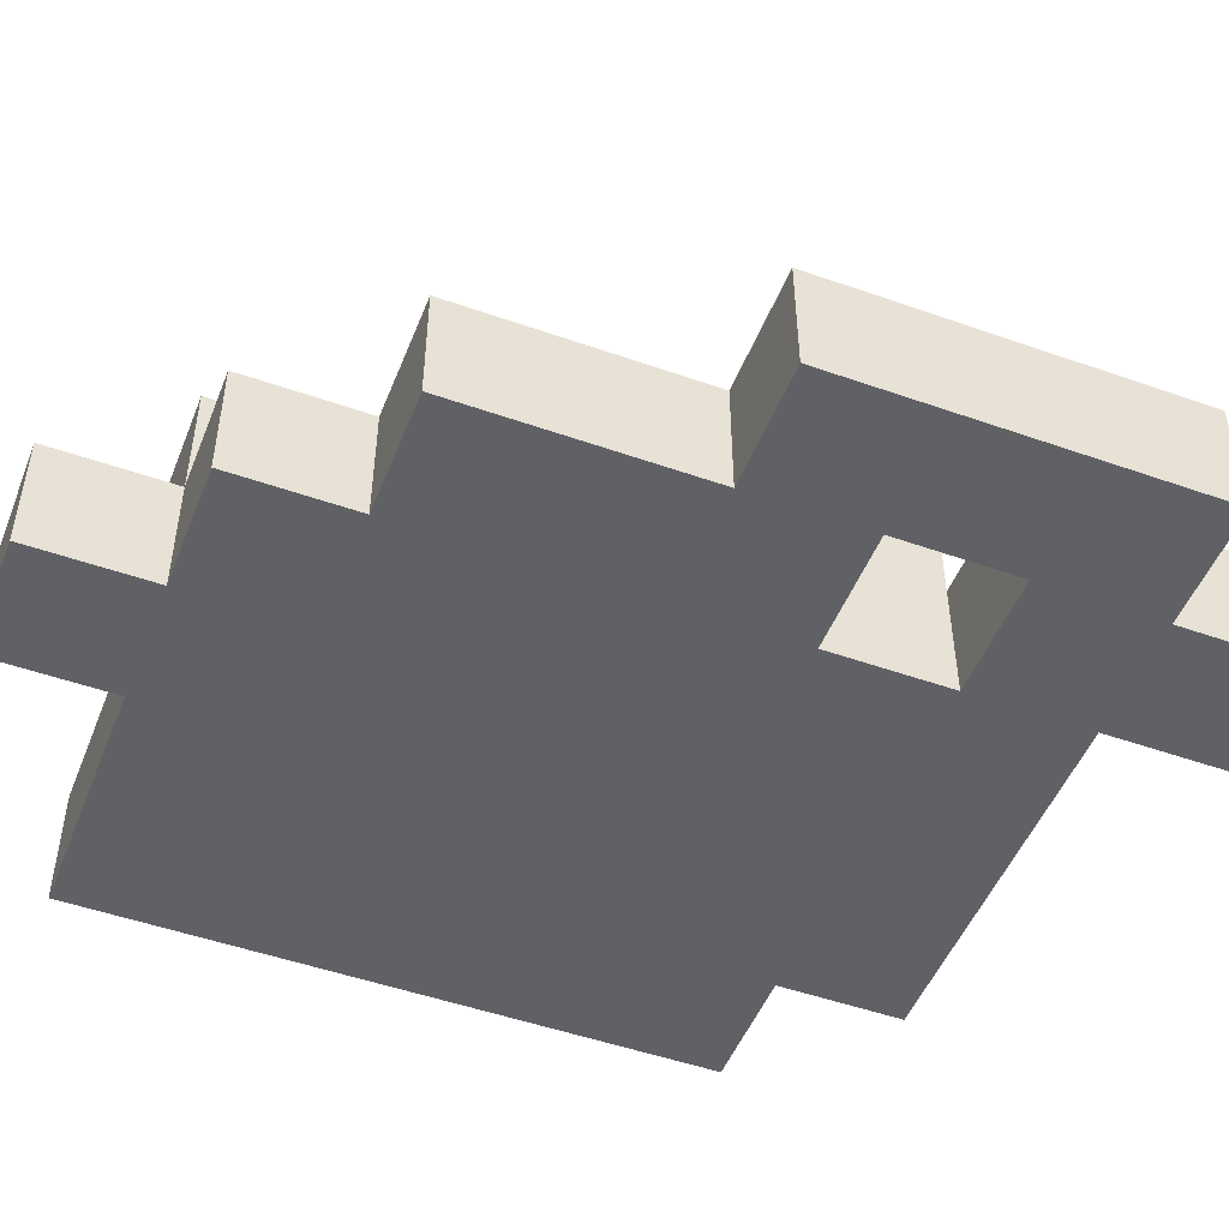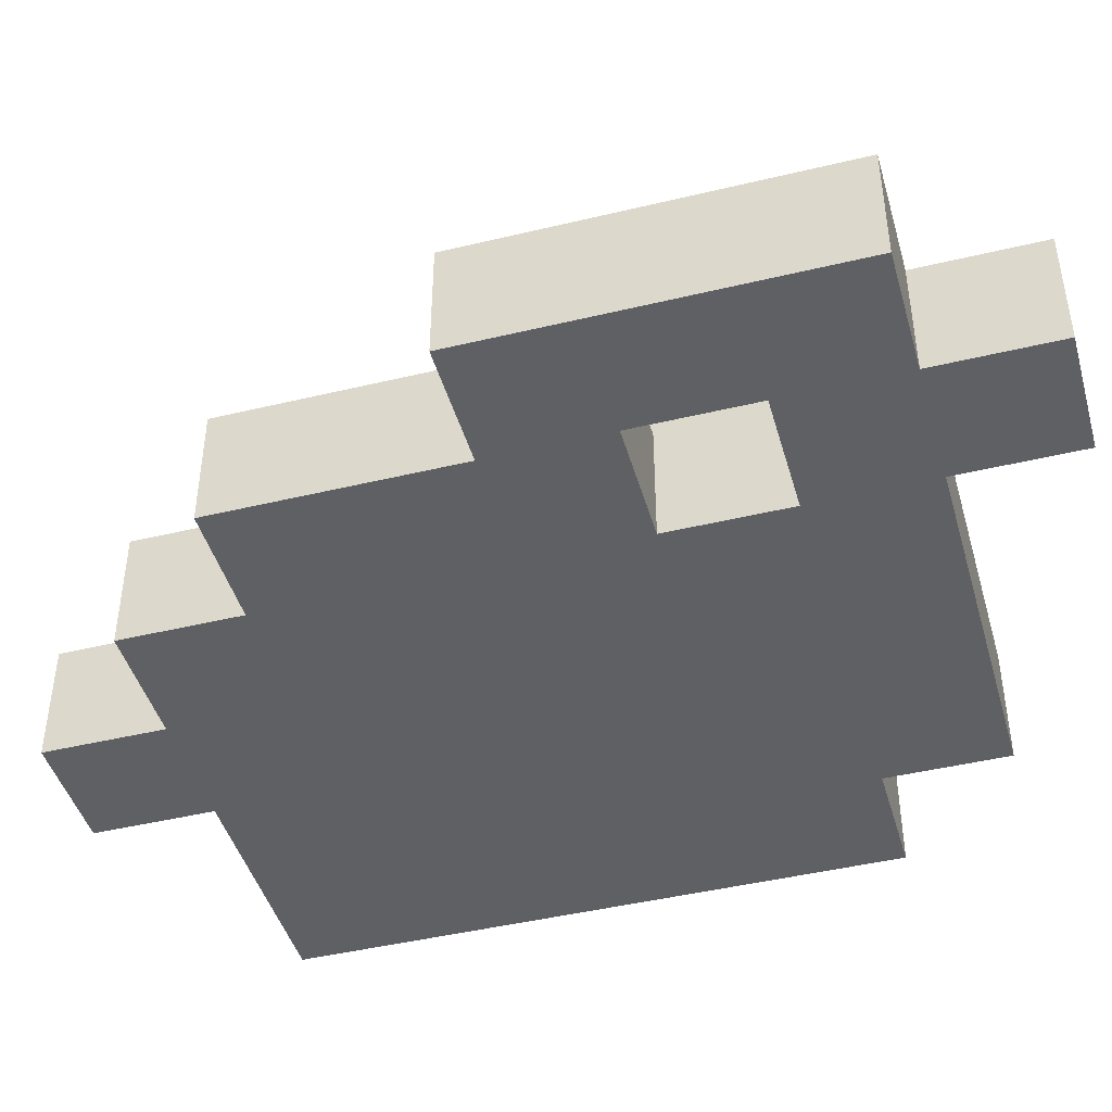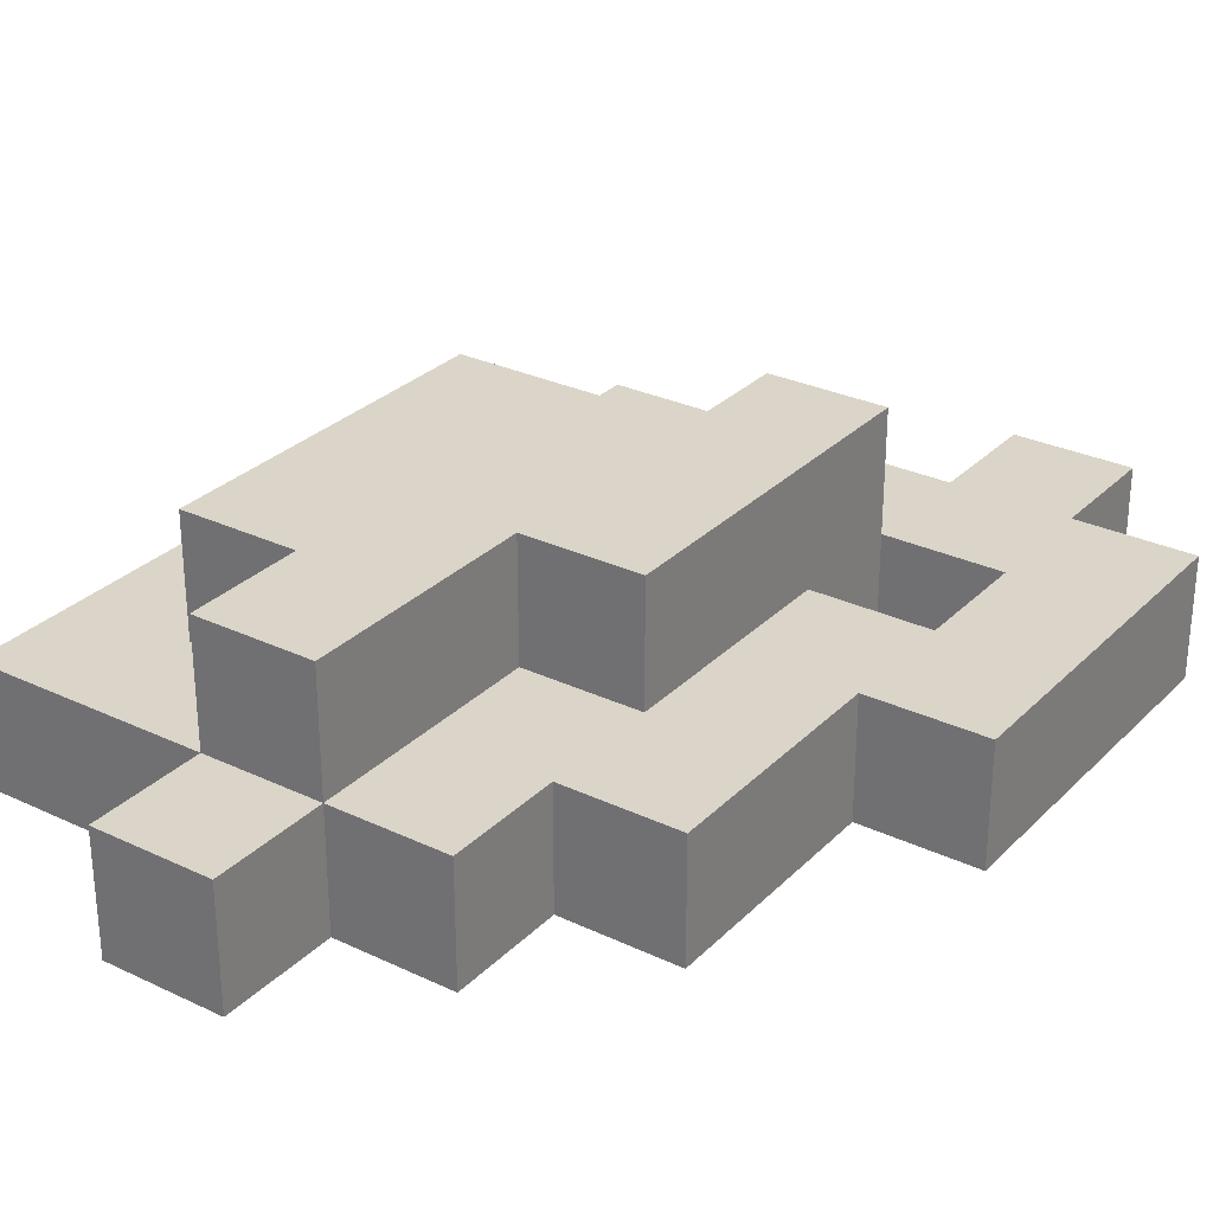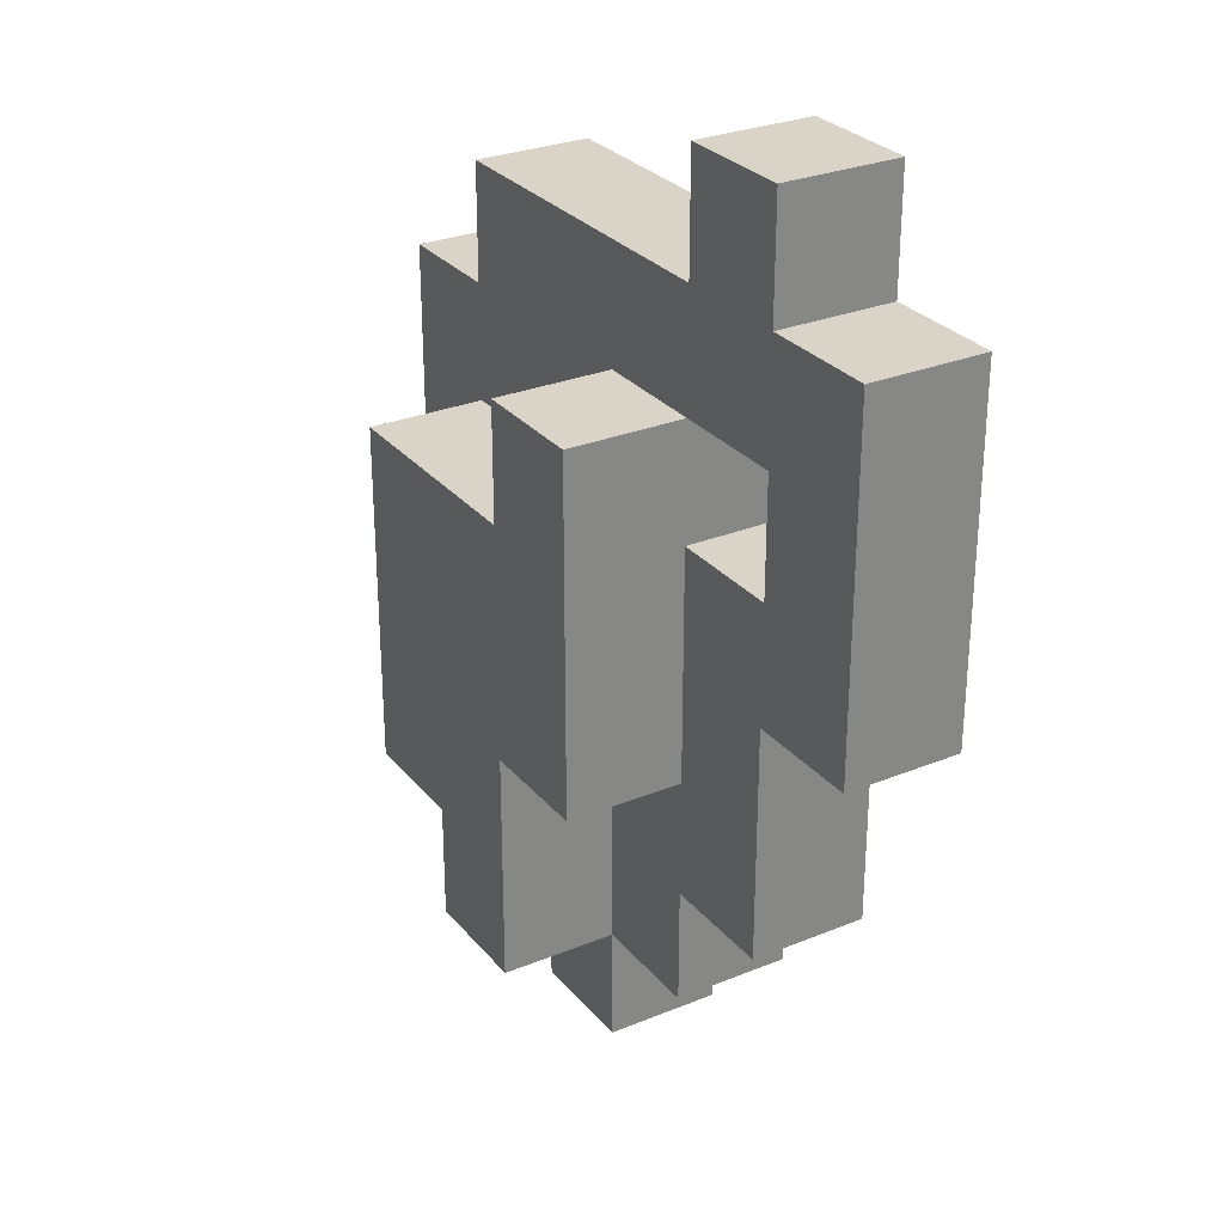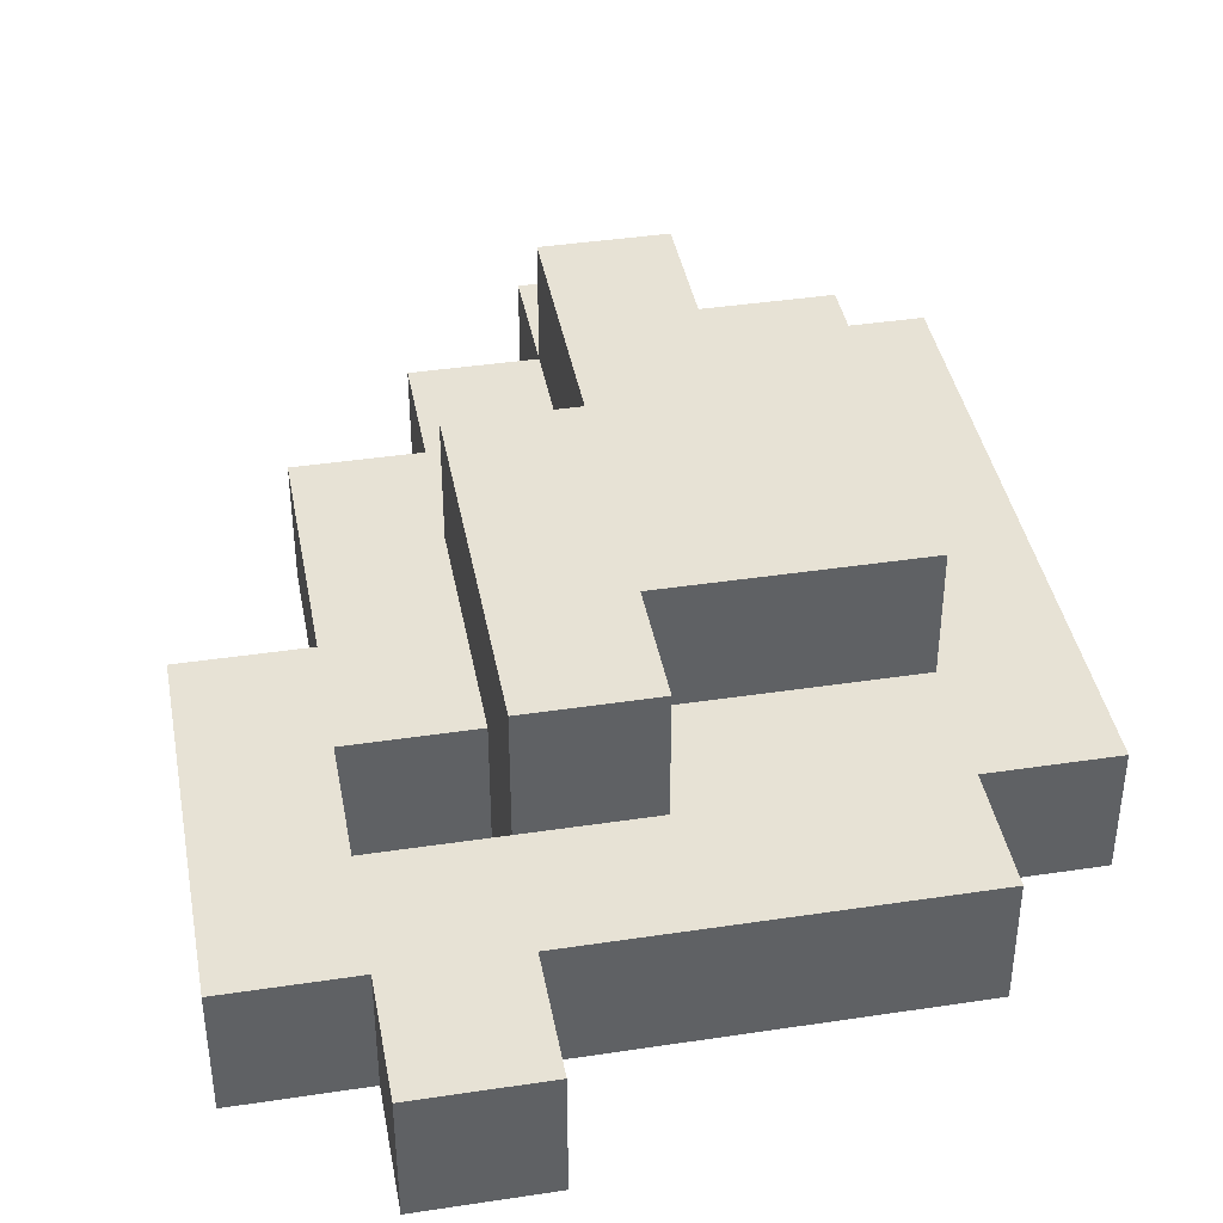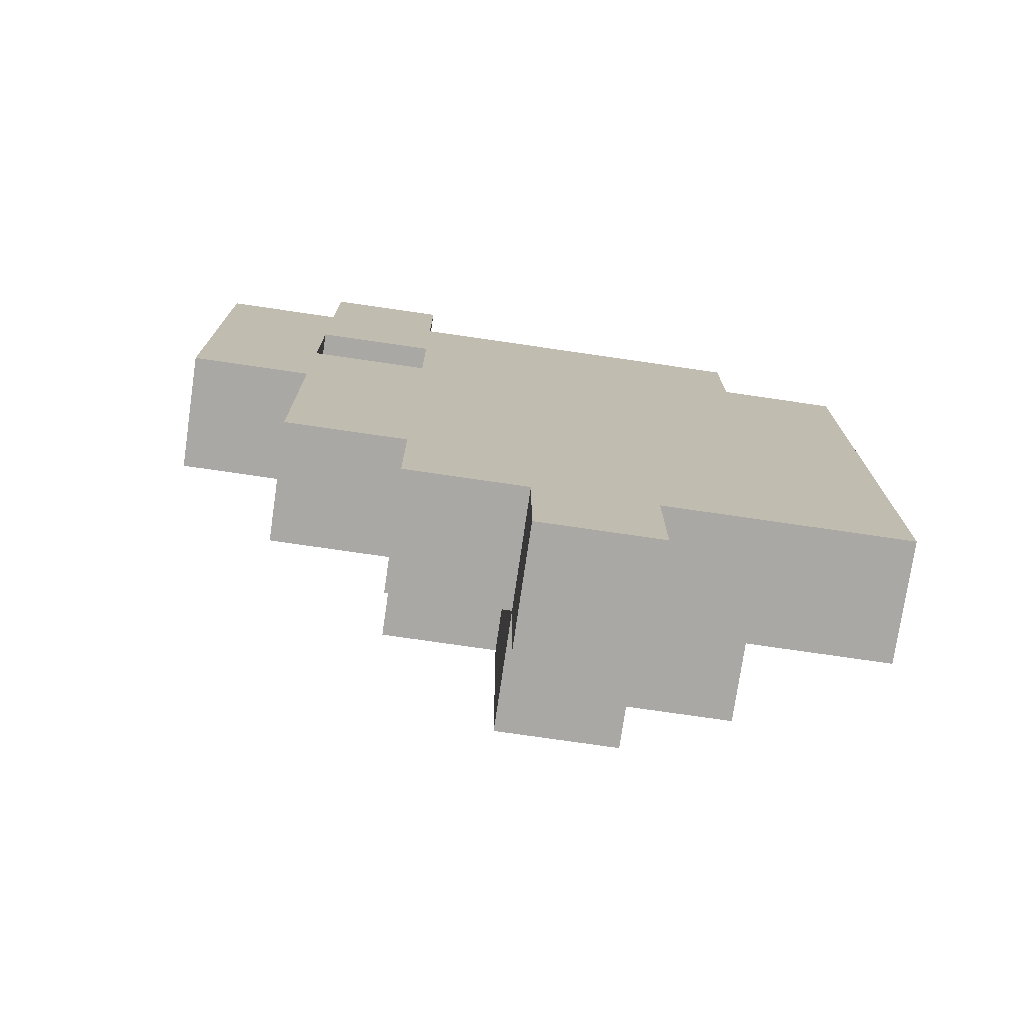
<metadata>
{"format":"obj","ext":"obj","renderer":"f3d","projection":"perspective","resolution":1024,"background":"white","views":[{"elev":-49.5,"azim":-111.3,"up":"+Y"},{"elev":-44.5,"azim":-74.3,"up":"+Y"},{"elev":29.2,"azim":-144.9,"up":"+Y"},{"elev":28.6,"azim":-121.4,"up":"+Z"},{"elev":40.3,"azim":-10.5,"up":"+Y"},{"elev":-75.2,"azim":-8.3,"up":"+Z"}]}
</metadata>
<code>
o
v 0 0 -0.4
v 0.1 0 -0.4
v 0 0.1 -0.4
v 0.1 0.1 -0.4
v -0.1 0 -0.3
v 0 0 -0.3
v 0.1 0 -0.3
v 0.3 0 -0.3
v -0.1 0.1 -0.3
v 0 0.1 -0.3
v 0.1 0.1 -0.3
v 0.3 0.1 -0.3
v 0 0.2 -0.3
v 0.1 0.2 -0.3
v -0.2 0 -0.2
v -0.1 0 -0.2
v -0.2 0.1 -0.2
v -0.1 0.1 -0.2
v 0.1 0.1 -0.2
v 0.2 0.1 -0.2
v 0.1 0.2 -0.2
v 0.2 0.2 -0.2
v -0.1 0.1 -0.1
v 0 0.1 -0.1
v -0.1 0.2 -0.1
v 0 0.2 -0.1
v -0.3 0 0
v -0.2 0 0
v -0.3 0.1 0
v -0.2 0.1 0
v -0.2 0 0.2
v -0.1 0 0.2
v -0.2 0.1 0.2
v -0.1 0.1 0.2
v -0.2 0 0.1
v -0.1 0 0.1
v -0.2 0.1 0.1
v -0.1 0.1 0.1
v 0 0.1 0.1
v 0.1 0.1 0.1
v 0.2 0.1 0.1
v 0 0.2 0.1
v 0.1 0.2 0.1
v 0.2 0.2 0.1
v 0.2 0 0.2
v 0.3 0 0.2
v -0.1 0.1 0.2
v 0 0.1 0.2
v 0.2 0.1 0.2
v 0.3 0.1 0.2
v -0.1 0.2 0.2
v 0 0.2 0.2
v -0.3 0 0.3
v -0.2 0 0.3
v -0.1 0 0.3
v 0.1 0 0.3
v 0.2 0 0.3
v -0.3 0.1 0.3
v -0.2 0.1 0.3
v -0.1 0.1 0.3
v 0.1 0.1 0.3
v 0.2 0.1 0.3
v -0.2 0 0.4
v -0.1 0 0.4
v -0.2 0.1 0.4
v -0.1 0.1 0.4
v -0.3 0 0
v -0.3 0.1 0
v -0.3 0 0.3
v -0.3 0.1 0.3
v -0.2 0 -0.2
v -0.2 0.1 -0.2
v -0.2 0 -0.1
v -0.2 0.1 -0.1
v -0.2 0 0
v -0.2 0.1 0
v -0.2 0 0.3
v -0.2 0.1 0.3
v -0.2 0 0.4
v -0.2 0.1 0.4
v -0.1 0 -0.3
v -0.1 0.1 -0.3
v -0.1 0 -0.2
v -0.1 0.1 -0.2
v -0.1 0.1 -0.1
v -0.1 0.2 -0.1
v -0.1 0.1 0
v -0.1 0.2 0
v -0.1 0 0.1
v -0.1 0.1 0.1
v -0.1 0 0.2
v -0.1 0.1 0.2
v -0.1 0.2 0.2
v 0 0 -0.4
v 0 0.1 -0.4
v 0 0 -0.3
v 0 0.1 -0.3
v 0 0.2 -0.3
v 0 0.1 -0.1
v 0 0.2 -0.1
v -0.2 0 0.1
v -0.2 0.1 0.1
v -0.2 0 0.2
v -0.2 0.1 0.2
v -0.1 0 0.3
v -0.1 0.1 0.3
v -0.1 0 0.4
v -0.1 0.1 0.4
v 0 0.1 0.1
v 0 0.2 0.1
v 0 0.1 0.2
v 0 0.2 0.2
v 0.1 0 -0.4
v 0.1 0.1 -0.4
v 0.1 0 -0.3
v 0.1 0.1 -0.3
v 0.1 0.2 -0.3
v 0.1 0.1 -0.2
v 0.1 0.2 -0.2
v 0.2 0.1 -0.2
v 0.2 0.2 -0.2
v 0.2 0.1 0.1
v 0.2 0.2 0.1
v 0.2 0 0.2
v 0.2 0.1 0.2
v 0.2 0 0.3
v 0.2 0.1 0.3
v 0.3 0 -0.3
v 0.3 0.1 -0.3
v 0.3 0 0.1
v 0.3 0.1 0.1
v 0.3 0 0.2
v 0.3 0.1 0.2
v -0.3 0 0
v -0.3 0 0.3
v -0.2 0 -0.2
v -0.2 0 -0.1
v -0.2 0 0
v -0.2 0 0.1
v -0.2 0 0.2
v -0.2 0 0.3
v -0.2 0 0.4
v -0.1 0 -0.3
v -0.1 0 -0.2
v -0.1 0 -0.1
v -0.1 0 0
v -0.1 0 0.1
v -0.1 0 0.2
v -0.1 0 0.3
v -0.1 0 0.4
v 0 0 -0.4
v 0 0 -0.3
v 0 0 -0.1
v 0 0 0.1
v 0 0 0.2
v 0.1 0 -0.4
v 0.1 0 -0.3
v 0.1 0 -0.2
v 0.1 0 0.1
v 0.1 0 0.2
v 0.1 0 0.3
v 0.2 0 -0.2
v 0.2 0 0.1
v 0.2 0 0.2
v 0.2 0 0.3
v 0.3 0 -0.3
v 0.3 0 0.1
v 0.3 0 0.2
v -0.3 0.1 0
v -0.3 0.1 0.3
v -0.2 0.1 -0.2
v -0.2 0.1 -0.1
v -0.2 0.1 0
v -0.2 0.1 0.1
v -0.2 0.1 0.2
v -0.2 0.1 0.3
v -0.2 0.1 0.4
v -0.1 0.1 -0.3
v -0.1 0.1 -0.2
v -0.1 0.1 -0.1
v -0.1 0.1 0
v -0.1 0.1 0.1
v -0.1 0.1 0.2
v -0.1 0.1 0.3
v -0.1 0.1 0.4
v 0 0.1 -0.4
v 0 0.1 -0.3
v 0 0.1 -0.1
v 0 0.1 0.1
v 0 0.1 0.2
v 0.1 0.1 -0.4
v 0.1 0.1 -0.3
v 0.1 0.1 -0.2
v 0.1 0.1 0.1
v 0.1 0.1 0.2
v 0.1 0.1 0.3
v 0.2 0.1 -0.2
v 0.2 0.1 0.1
v 0.2 0.1 0.2
v 0.2 0.1 0.3
v 0.3 0.1 -0.3
v 0.3 0.1 0.1
v 0.3 0.1 0.2
v -0.1 0.2 -0.1
v -0.1 0.2 0
v -0.1 0.2 0.2
v 0 0.2 -0.3
v 0 0.2 -0.1
v 0 0.2 0
v 0 0.2 0.1
v 0 0.2 0.2
v 0.1 0.2 -0.3
v 0.1 0.2 -0.2
v 0.1 0.2 -0.1
v 0.1 0.2 0
v 0.1 0.2 0.1
v 0.2 0.2 -0.2
v 0.2 0.2 0.1
f 3 2 1
f 4 2 3
f 9 6 5
f 10 6 9
f 11 8 7
f 12 8 11
f 13 11 10
f 14 11 13
f 17 16 15
f 18 16 17
f 21 20 19
f 22 20 21
f 25 24 23
f 26 24 25
f 29 28 27
f 30 28 29
f 33 32 31
f 34 32 33
f 35 36 37
f 37 36 38
f 39 40 42
f 40 41 43
f 42 40 43
f 43 41 44
f 45 46 49
f 49 46 50
f 47 48 51
f 51 48 52
f 53 54 58
f 58 54 59
f 55 56 60
f 56 57 61
f 60 56 61
f 61 57 62
f 63 64 65
f 65 64 66
f 69 68 67
f 70 68 69
f 73 72 71
f 74 72 73
f 75 74 73
f 76 74 75
f 79 78 77
f 80 78 79
f 83 82 81
f 84 82 83
f 87 86 85
f 88 86 87
f 90 88 87
f 91 90 89
f 92 88 90
f 92 90 91
f 93 88 92
f 96 95 94
f 97 95 96
f 99 98 97
f 100 98 99
f 101 102 103
f 103 102 104
f 105 106 107
f 107 106 108
f 109 110 111
f 111 110 112
f 113 114 115
f 115 114 116
f 116 117 118
f 118 117 119
f 120 121 122
f 122 121 123
f 124 125 126
f 126 125 127
f 128 129 130
f 130 129 131
f 130 131 132
f 132 131 133
f 138 135 134
f 139 135 138
f 140 135 139
f 141 135 140
f 144 137 136
f 145 138 137
f 145 137 144
f 146 139 138
f 146 138 145
f 147 139 146
f 148 141 140
f 149 142 141
f 149 141 148
f 150 142 149
f 152 144 143
f 152 145 144
f 153 147 146
f 153 146 145
f 153 145 152
f 154 149 148
f 154 147 153
f 154 148 147
f 155 149 154
f 156 152 151
f 157 153 152
f 157 152 156
f 157 154 153
f 157 155 154
f 158 155 157
f 159 155 158
f 160 149 155
f 160 155 159
f 161 149 160
f 162 159 158
f 162 158 157
f 163 160 159
f 163 159 162
f 164 161 160
f 164 160 163
f 165 161 164
f 166 163 162
f 166 162 157
f 167 164 163
f 167 163 166
f 168 164 167
f 169 170 173
f 173 170 174
f 174 170 175
f 175 170 176
f 171 172 179
f 172 173 180
f 179 172 180
f 173 174 181
f 180 173 181
f 181 174 182
f 175 176 183
f 176 177 184
f 183 176 184
f 184 177 185
f 178 179 187
f 179 180 187
f 187 180 188
f 183 184 190
f 186 187 191
f 191 187 192
f 189 190 194
f 190 184 195
f 194 190 195
f 195 184 196
f 192 193 197
f 194 195 198
f 195 196 199
f 198 195 199
f 199 196 200
f 197 198 201
f 192 197 201
f 198 199 202
f 201 198 202
f 202 199 203
f 204 205 208
f 205 206 209
f 208 205 209
f 209 206 210
f 210 206 211
f 207 208 212
f 212 208 213
f 208 209 214
f 213 208 214
f 209 210 215
f 214 209 215
f 215 210 216
f 213 214 217
f 215 216 217
f 214 215 217
f 217 216 218

</code>
